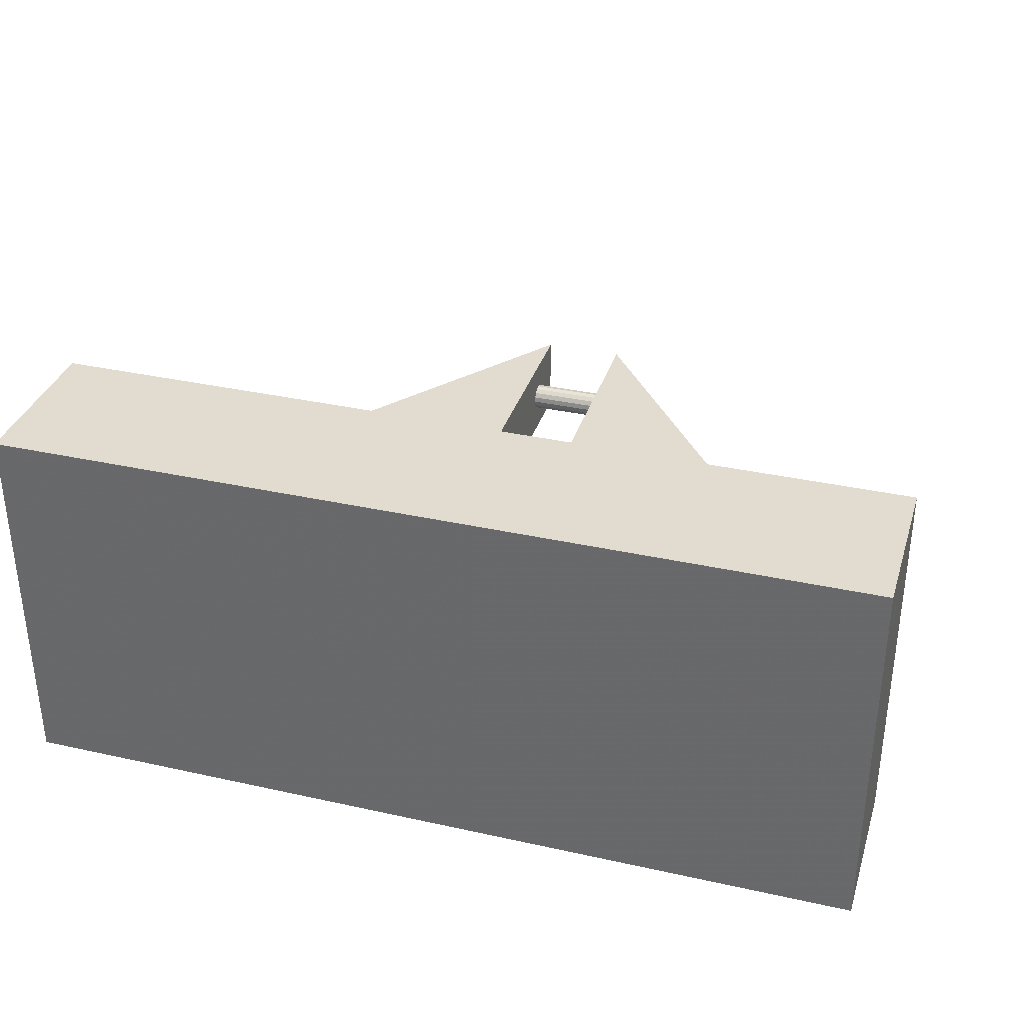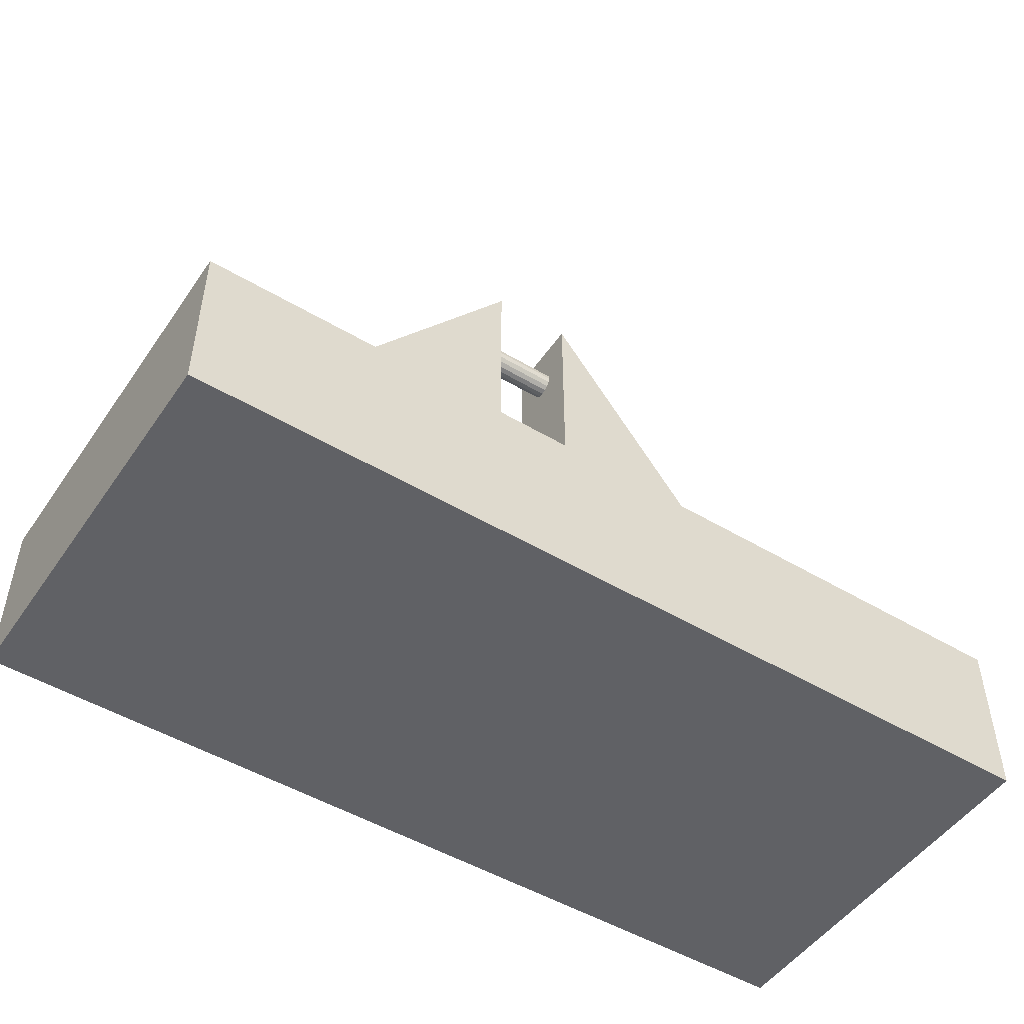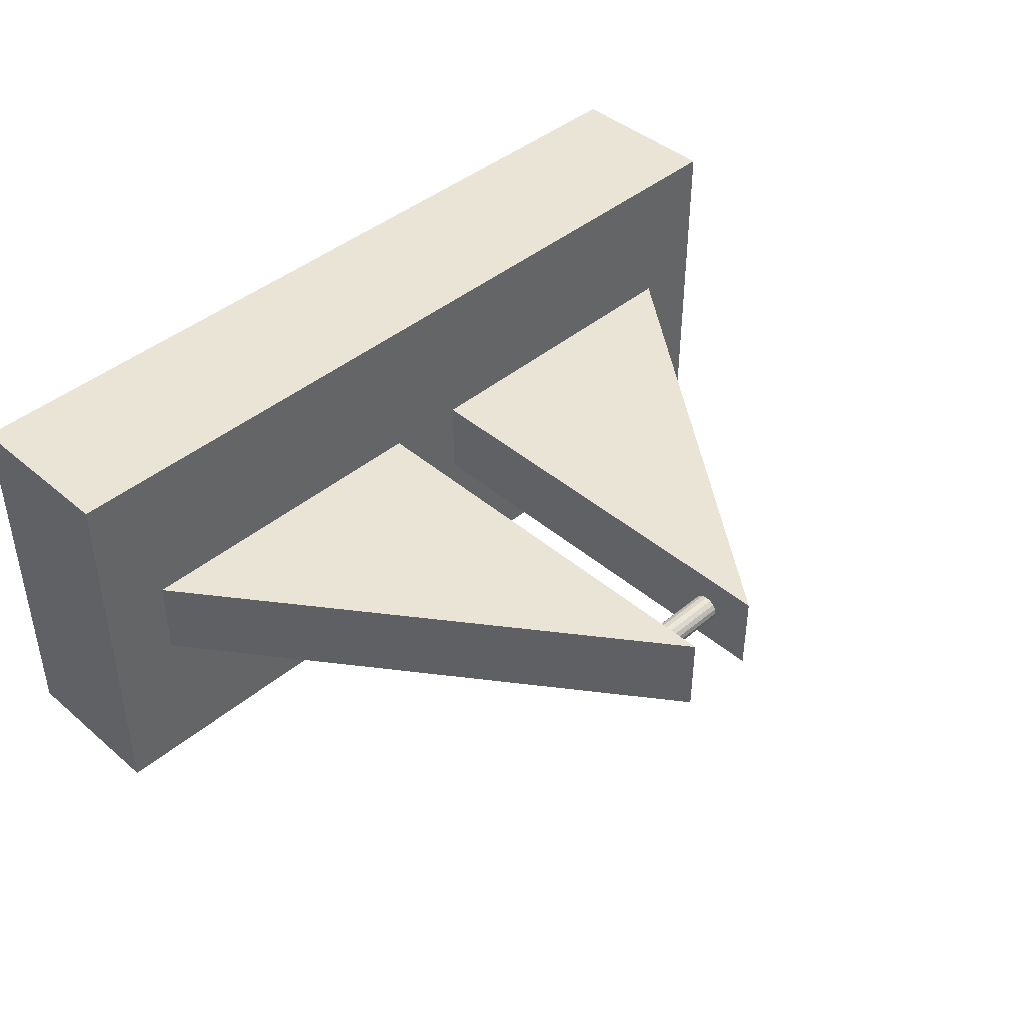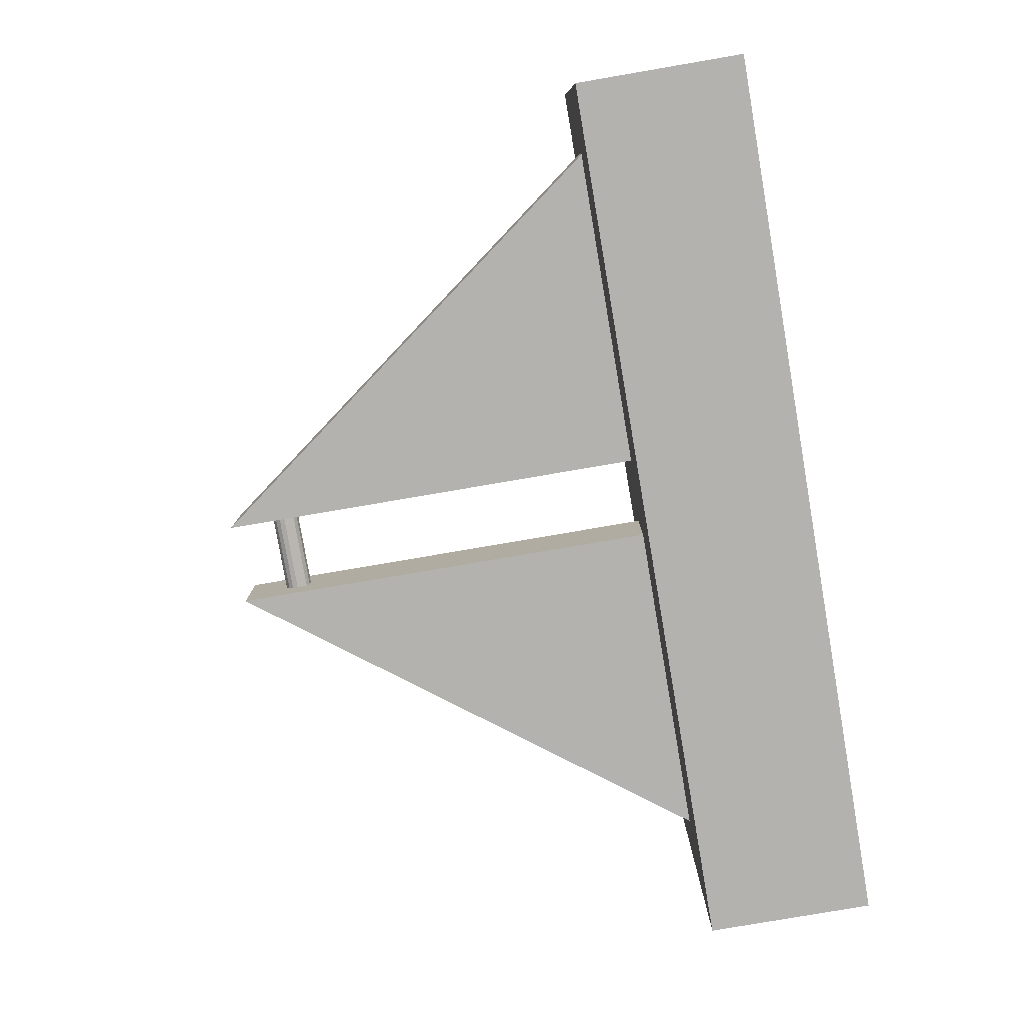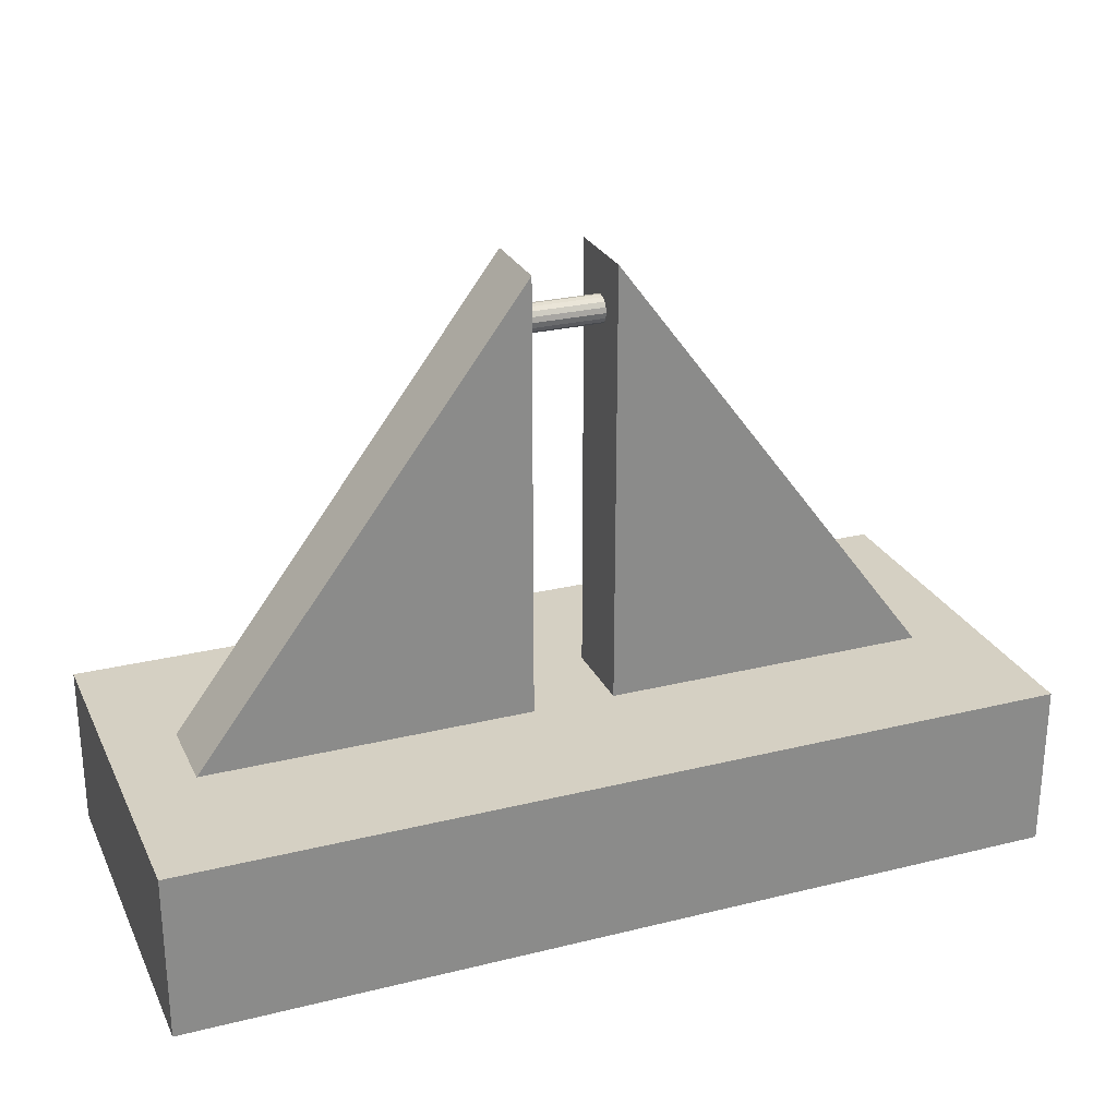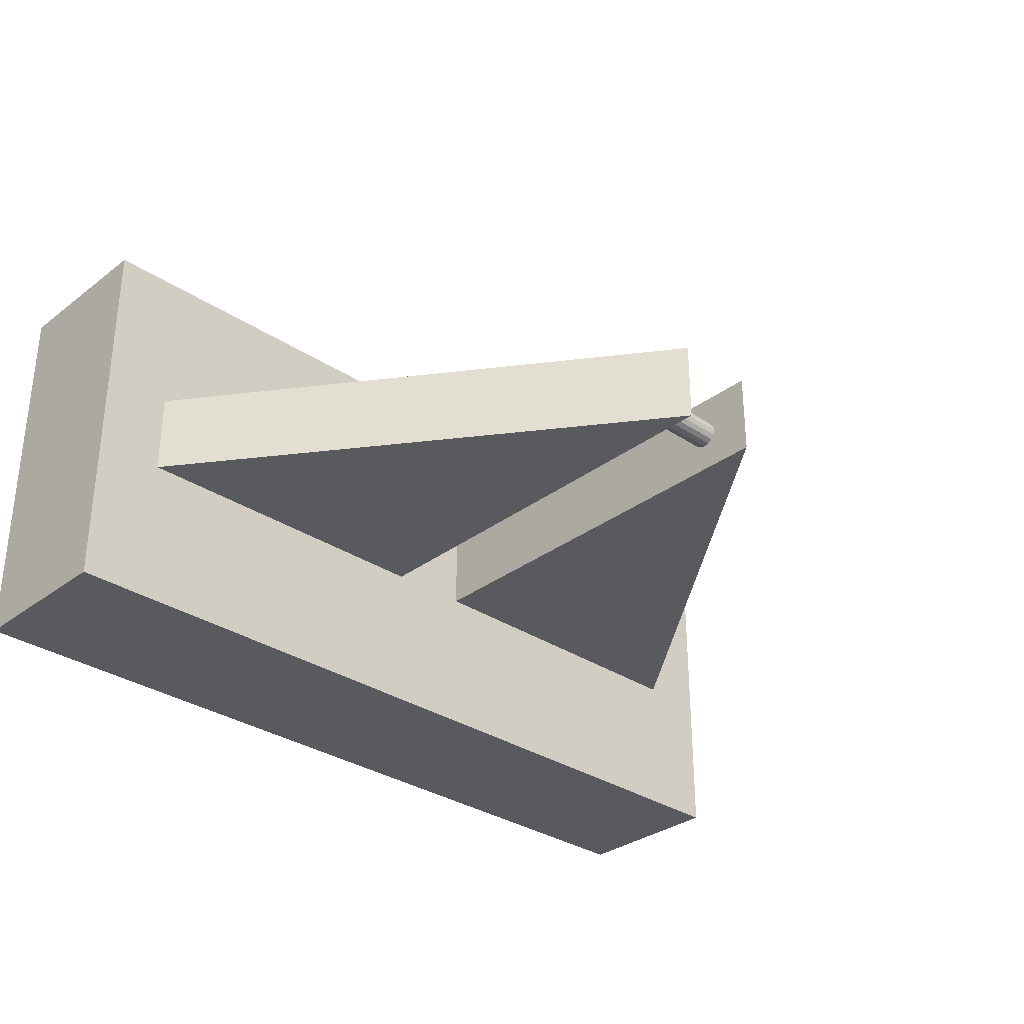
<metadata>
{"format":"obj","ext":"obj","renderer":"f3d","projection":"perspective","resolution":1024,"background":"white","views":[{"elev":34.3,"azim":-163.3,"up":"+Y"},{"elev":-49.7,"azim":146.7,"up":"+Z"},{"elev":42.7,"azim":-44.7,"up":"+Y"},{"elev":-79.8,"azim":99.7,"up":"+Y"},{"elev":26.3,"azim":158.7,"up":"+Z"},{"elev":-31.7,"azim":-43.3,"up":"+Y"}]}
</metadata>
<code>
v -9.524 3.176 0.5
v 9.524 3.176 0.5
v 9.524 2.934 -0.715
v -9.524 2.934 -0.715
v -9.524 9.526 -88.4
v -9.524 -9.525 -88.4
v 9.524 -9.525 -88.4
v -101.6 -44.45 -88.4
v 9.524 2.934 1.715
v 9.524 2.246 2.745
v 9.524 9.526 13.2
v -9.524 9.526 -0.7855
v -9.524 2.934 1.715
v 9.524 -9.525 13.2
v 9.524 -3.175 0.5
v 9.524 -2.934 -0.715
v 101.6 -44.45 -88.4
v 85.72 -9.525 -88.4
v 85.72 -9.525 -88.4
v -9.524 2.246 2.745
v 101.6 44.45 -126.5
v 101.6 44.45 -88.4
v 101.6 -44.45 -126.5
v 47.62 0.0005188 -37.6
v -9.524 1.215 3.434
v 9.524 1.215 3.434
v -9.524 -0.0004883 3.675
v 9.524 -0.0004883 3.675
v -85.72 -9.525 -88.4
v -85.72 -9.525 -88.4
v -101.6 44.45 -88.4
v 9.524 9.526 -88.4
v -101.6 44.45 -126.5
v -85.72 9.525 -88.4
v -85.72 9.526 -88.4
v 85.72 9.525 -88.4
v 85.72 9.526 -88.4
v -101.6 -44.45 -126.5
v -47.62 -0.0004883 -37.6
v -9.524 -1.215 -2.434
v -9.524 -0.0004883 -2.675
v -9.524 -2.245 -1.745
v -9.524 -2.934 -0.715
v -9.524 -9.525 13.2
v -9.524 -3.175 0.5
v -9.524 -2.934 1.715
v -9.524 -2.245 2.745
v 9.524 9.526 -0.7855
v 9.524 -1.215 3.434
v 9.524 -2.245 2.745
v 9.524 -2.245 -1.745
v 9.524 -0.0004883 -2.675
v -9.524 9.526 13.2
v -9.524 -1.215 3.434
v 9.524 -2.934 1.715
v 9.524 -1.215 -2.434
v 9.524 1.215 -2.434
v 9.524 2.246 -1.745
v -9.524 2.246 -1.745
v -9.524 1.215 -2.434
f 1 2 3
f 1 3 4
f 5 6 7
f 6 8 7
f 9 10 11
f 1 12 13
f 7 14 15
f 7 15 16
f 13 9 2
f 13 2 1
f 17 18 19
f 19 7 17
f 20 10 9
f 20 9 13
f 21 22 23
f 18 24 19
f 14 19 24
f 20 25 26
f 20 26 10
f 25 27 28
f 25 28 26
f 29 30 8
f 31 32 22
f 31 33 8
f 30 34 8
f 31 8 34
f 31 34 35
f 17 22 36
f 18 17 36
f 37 36 22
f 38 8 33
f 24 36 37
f 39 30 29
f 34 30 39
f 24 18 36
f 34 39 35
f 31 22 21
f 17 23 22
f 37 22 32
f 40 6 41
f 42 6 40
f 43 6 42
f 23 38 21
f 14 7 19
f 5 31 35
f 5 41 6
f 44 6 45
f 44 45 46
f 44 46 47
f 39 29 44
f 6 44 29
f 38 23 8
f 17 8 23
f 32 48 37
f 29 8 6
f 17 7 8
f 21 33 31
f 33 21 38
f 26 11 10
f 26 28 11
f 14 11 28
f 14 28 49
f 49 50 14
f 7 32 5
f 32 31 5
f 24 37 11
f 16 51 7
f 32 7 52
f 24 11 14
f 25 53 27
f 47 54 44
f 54 27 44
f 44 27 53
f 25 20 53
f 20 13 53
f 53 39 44
f 53 35 39
f 28 27 54
f 28 54 49
f 54 47 50
f 54 50 49
f 15 14 55
f 50 55 14
f 51 56 7
f 47 46 55
f 47 55 50
f 42 40 56
f 42 56 51
f 56 52 7
f 46 45 15
f 46 15 55
f 40 41 52
f 40 52 56
f 52 57 32
f 57 58 32
f 45 6 43
f 45 43 16
f 45 16 15
f 12 59 5
f 5 60 41
f 53 12 35
f 5 35 12
f 60 57 52
f 60 52 41
f 43 42 51
f 43 51 16
f 3 48 58
f 32 58 48
f 11 37 48
f 53 13 12
f 60 5 59
f 59 58 57
f 59 57 60
f 3 2 48
f 2 9 48
f 11 48 9
f 59 12 4
f 4 12 1
f 4 3 58
f 4 58 59

</code>
